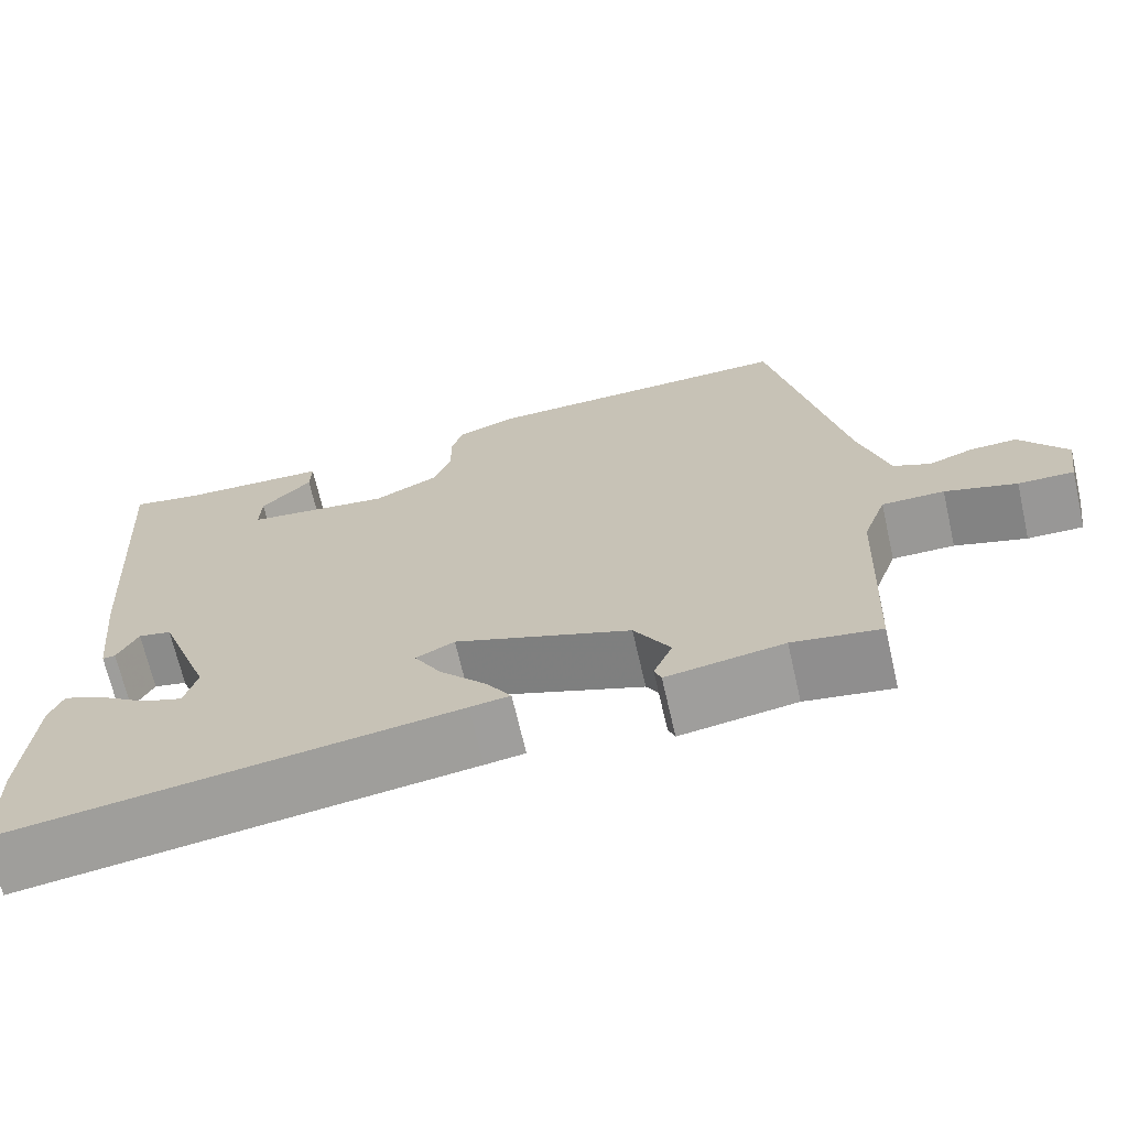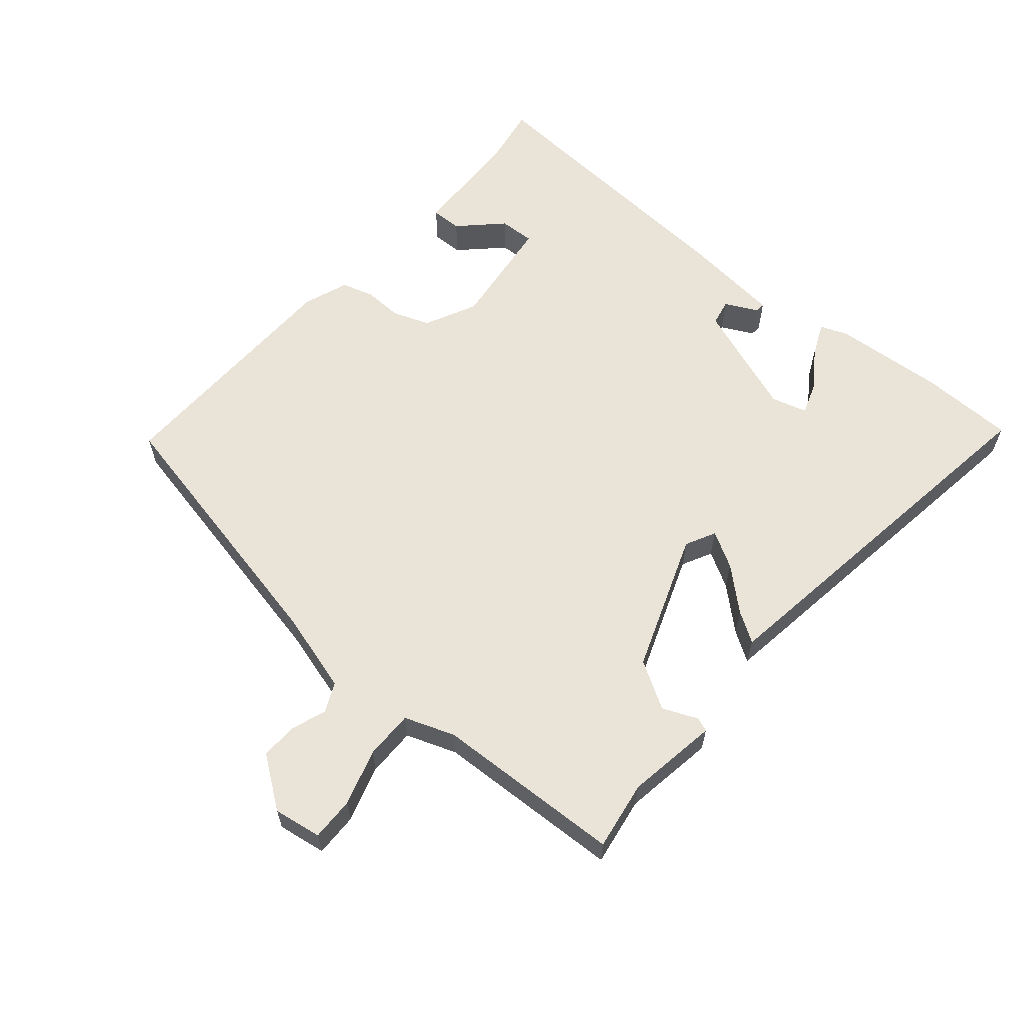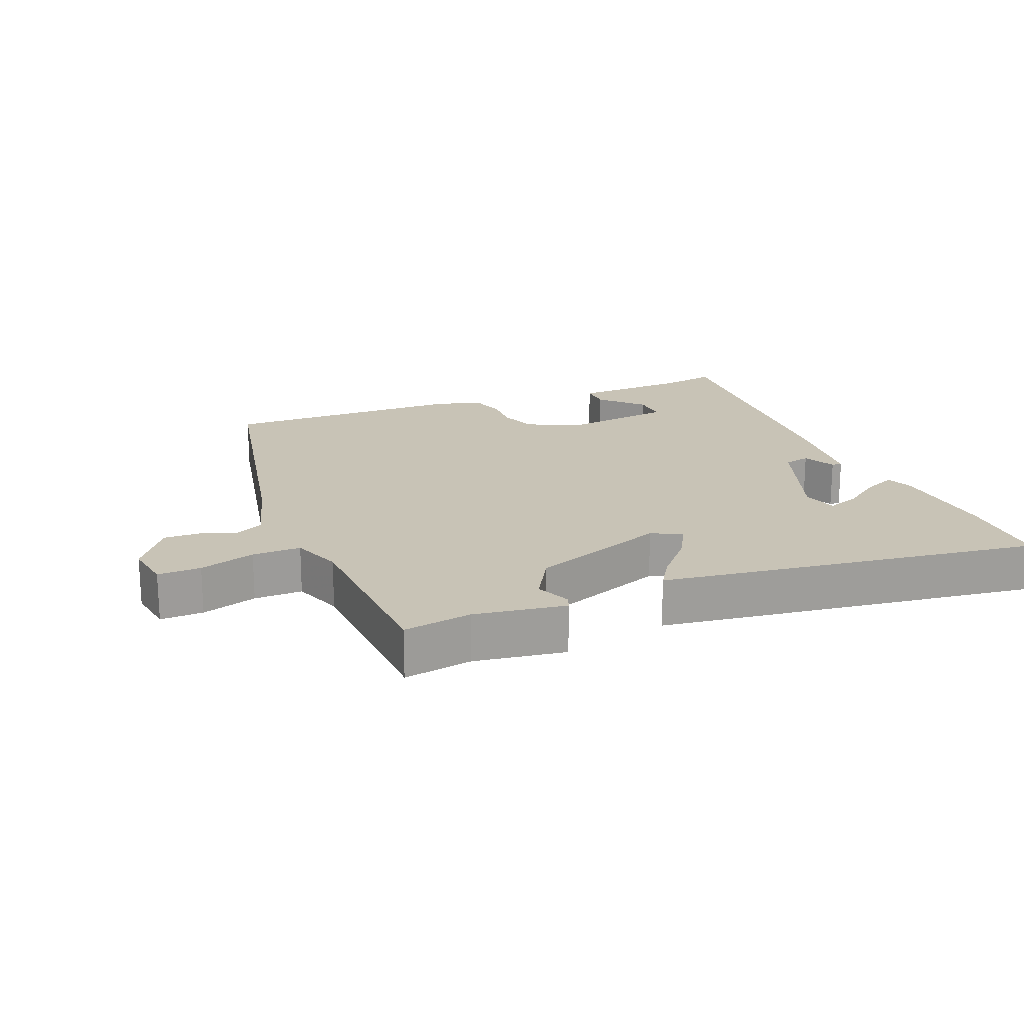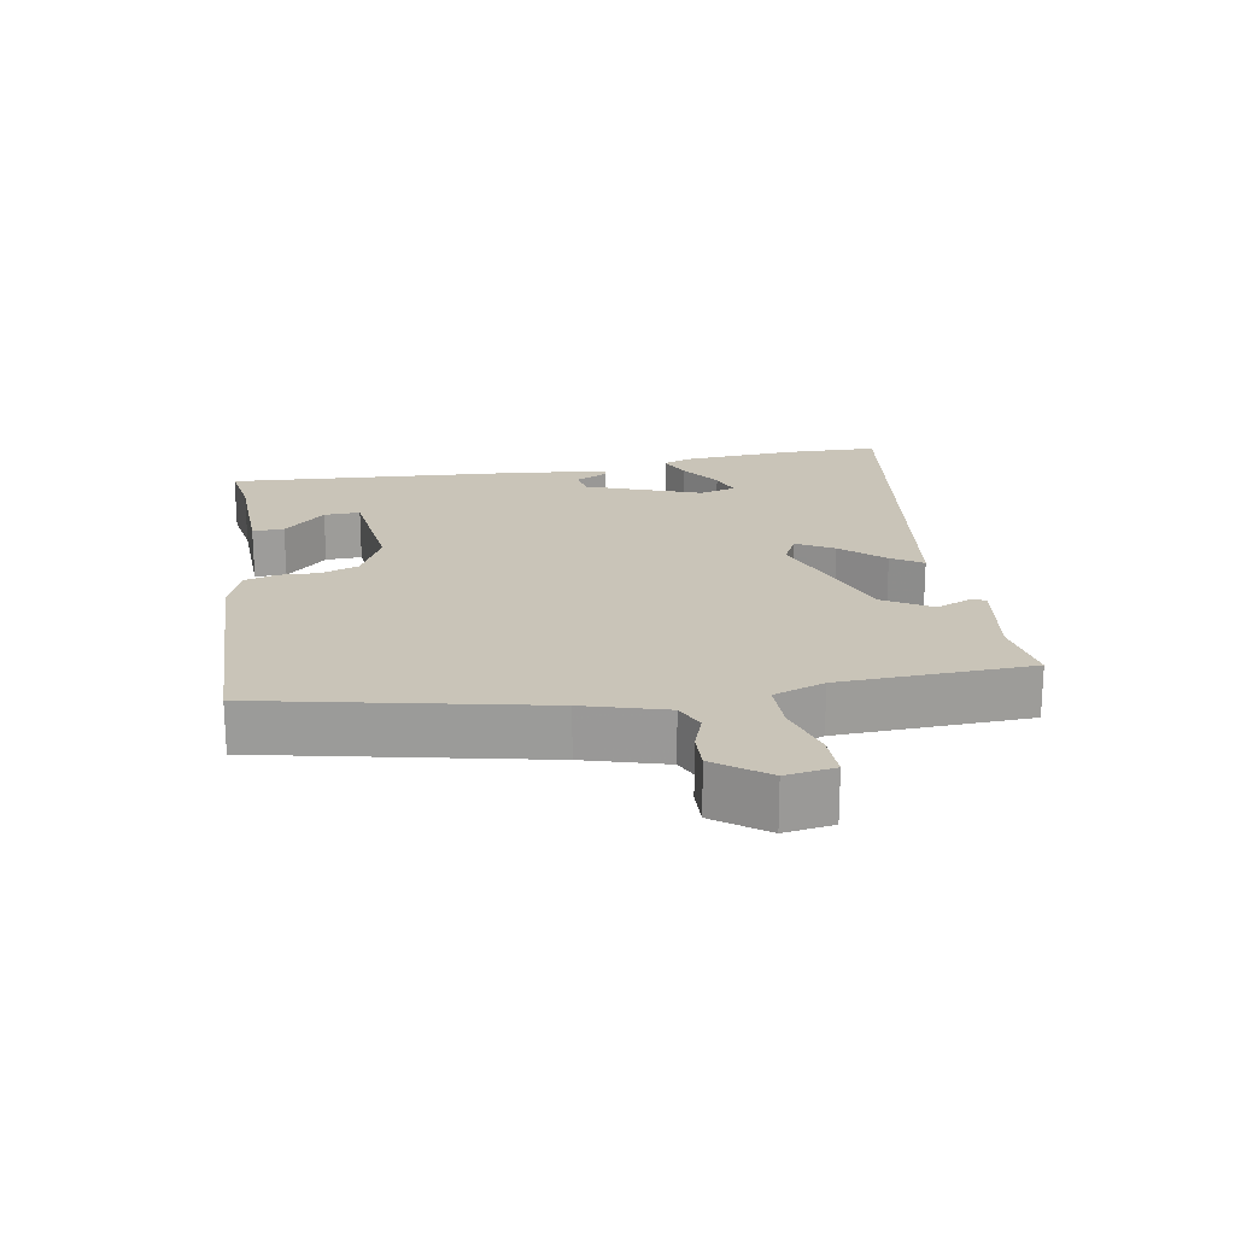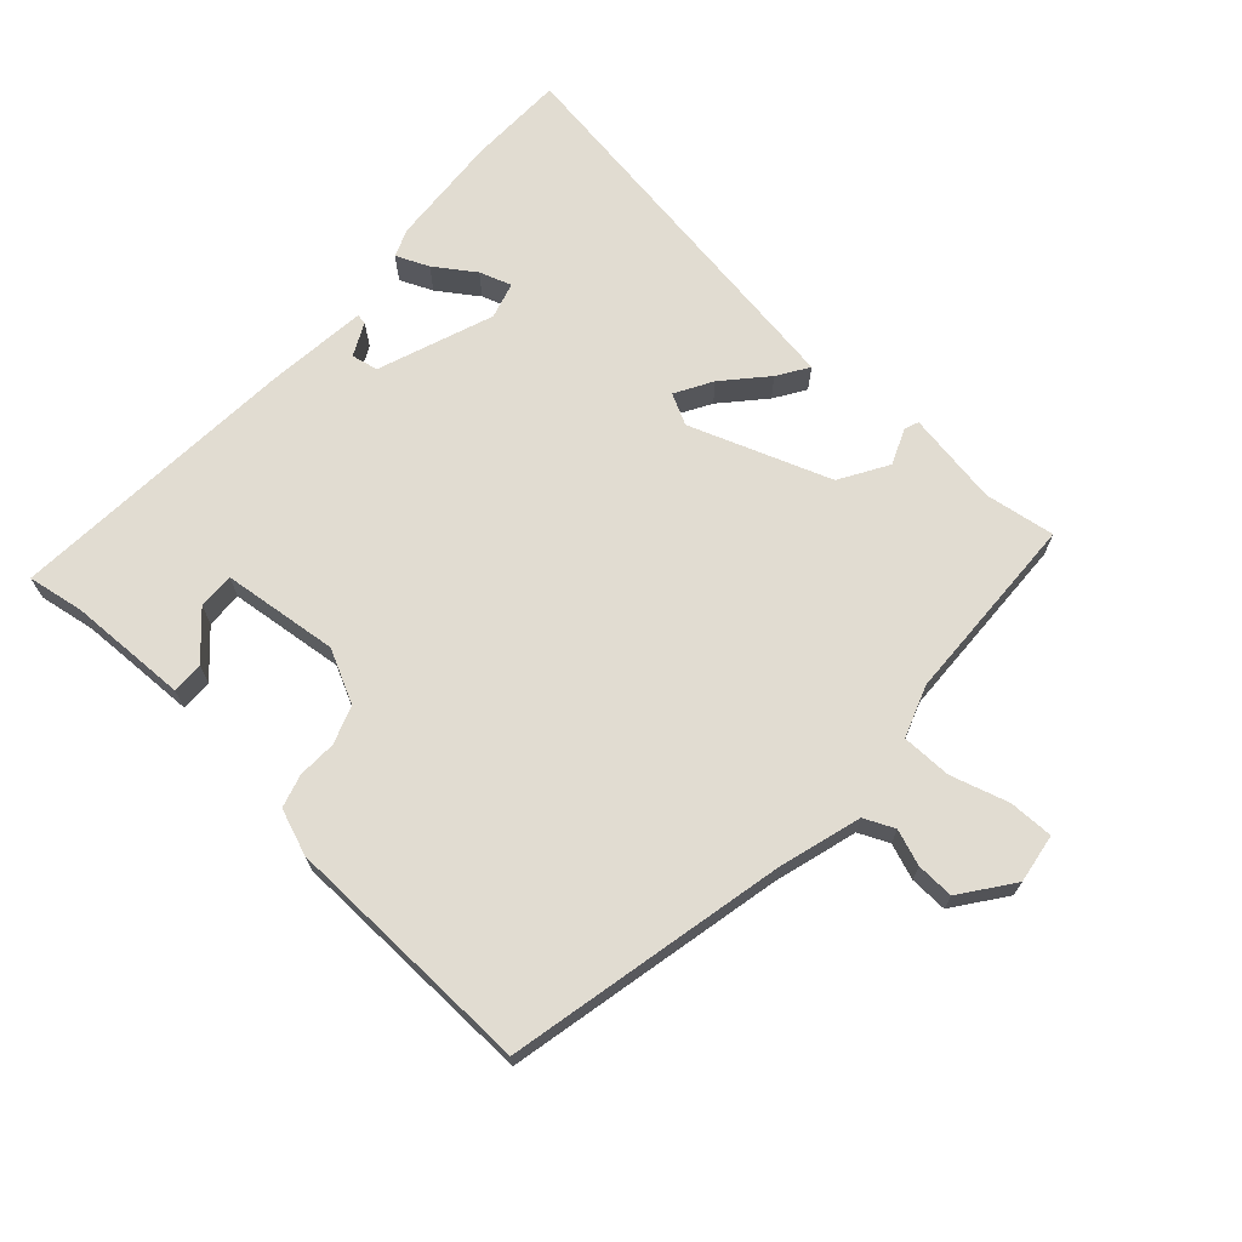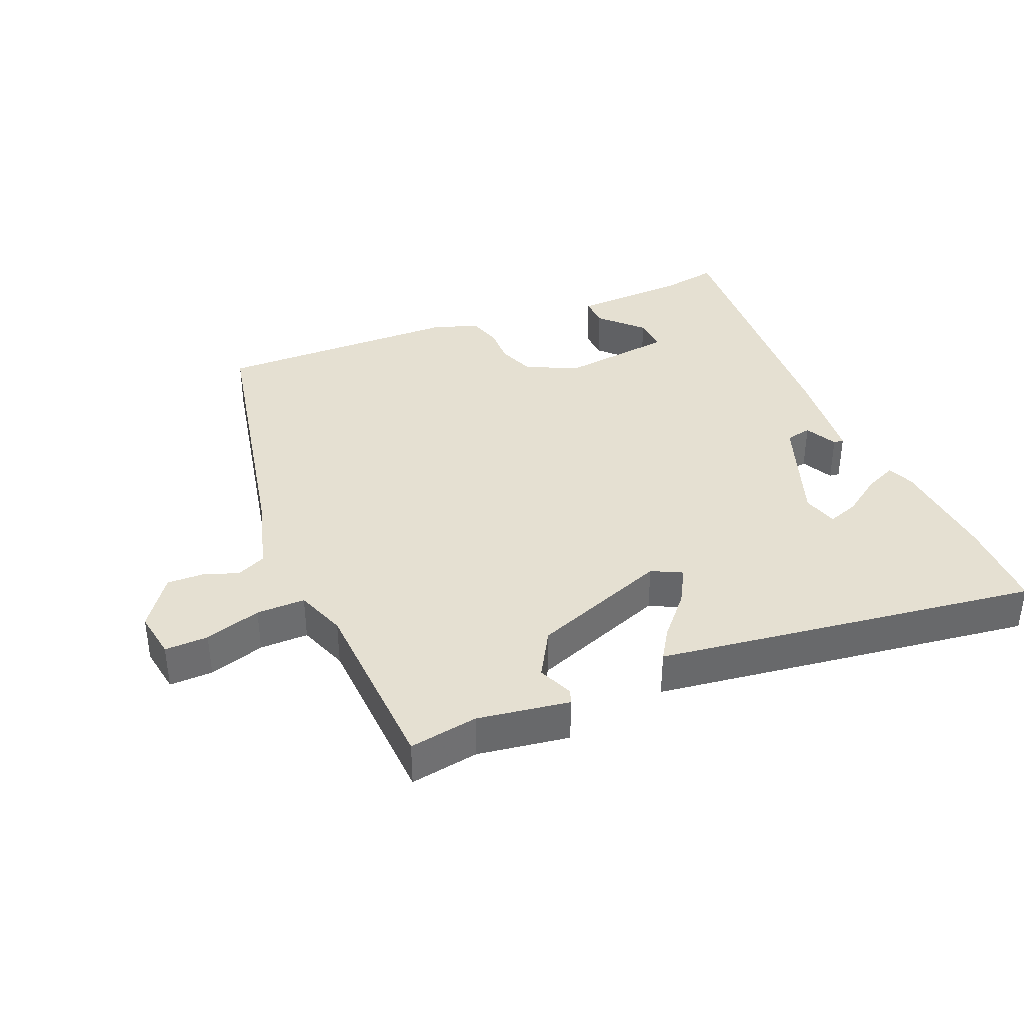
<metadata>
{"format":"obj","ext":"obj","renderer":"f3d","projection":"perspective","resolution":1024,"background":"white","views":[{"elev":-68.6,"azim":12.9,"up":"+Z"},{"elev":61.2,"azim":130.2,"up":"+Y"},{"elev":19.5,"azim":157.5,"up":"+Y"},{"elev":20.1,"azim":80.1,"up":"+Y"},{"elev":69.2,"azim":42.4,"up":"+Y"},{"elev":37.7,"azim":156.9,"up":"+Y"}]}
</metadata>
<code>
v -0.499 0.07 -0.548
v -0.502 0.07 -0.408
v -0.49 0.07 -0.243
v -0.474 0.07 -0.202
v -0.426 0.07 -0.223
v -0.368 0.07 -0.263
v -0.321 0.07 -0.279
v -0.306 0.07 -0.226
v -0.368 0.07 -0.058
v -0.407 0.07 -0.05
v -0.431 0.07 -0.098
v -0.446 0.07 -0.1
v -0.462 0.07 0.048
v -0.491 0.07 0.475
v -0.408 0.07 0.461
v -0.234 0.07 0.455
v -0.235 0.07 0.409
v -0.294 0.07 0.348
v -0.296 0.07 0.295
v -0.126 0.07 0.275
v -0.049 0.07 0.313
v -0.029 0.07 0.368
v -0.031 0.07 0.425
v -0.017 0.07 0.473
v 0.05 0.07 0.498
v 0.419 0.07 0.507
v 0.506 0.07 0.101
v 0.541 0.07 -0.019
v 0.585 0.07 -0.039
v 0.637 0.07 -0.02
v 0.692 0.07 -0.018
v 0.747 0.07 -0.093
v 0.736 0.07 -0.165
v 0.671 0.07 -0.164
v 0.587 0.07 -0.139
v 0.514 0.07 -0.139
v 0.487 0.07 -0.214
v 0.476 0.07 -0.494
v 0.373 0.07 -0.478
v 0.236 0.07 -0.5
v 0.228 0.07 -0.479
v 0.25 0.07 -0.427
v 0.208 0.07 -0.357
v 0.003 0.07 -0.282
v -0.042 0.07 -0.305
v -0.011 0.07 -0.359
v 0.044 0.07 -0.42
v 0.073 0.07 -0.465
v 0.026 0.07 -0.472
v -0.499 0 -0.548
v -0.502 0 -0.408
v -0.49 0 -0.243
v -0.474 0 -0.202
v -0.426 0 -0.223
v -0.368 0 -0.263
v -0.321 0 -0.279
v -0.306 0 -0.226
v -0.368 0 -0.058
v -0.407 0 -0.05
v -0.431 0 -0.098
v -0.446 0 -0.1
v -0.462 0 0.048
v -0.491 0 0.475
v -0.408 0 0.461
v -0.234 0 0.455
v -0.235 0 0.409
v -0.294 0 0.348
v -0.296 0 0.295
v -0.126 0 0.275
v -0.049 0 0.313
v -0.029 0 0.368
v -0.031 0 0.425
v -0.017 0 0.473
v 0.05 0 0.498
v 0.419 0 0.507
v 0.506 0 0.101
v 0.541 0 -0.019
v 0.585 0 -0.039
v 0.637 0 -0.02
v 0.692 0 -0.018
v 0.747 0 -0.093
v 0.736 0 -0.165
v 0.671 0 -0.164
v 0.587 0 -0.139
v 0.514 0 -0.139
v 0.487 0 -0.214
v 0.476 0 -0.494
v 0.373 0 -0.478
v 0.236 0 -0.5
v 0.228 0 -0.479
v 0.25 0 -0.427
v 0.208 0 -0.357
v 0.003 0 -0.282
v -0.042 0 -0.305
v -0.011 0 -0.359
v 0.044 0 -0.42
v 0.073 0 -0.465
v 0.026 0 -0.472
f 1 2 3
f 49 1 3
f 48 49 3
f 47 48 3
f 46 47 3
f 39 40 41 42
f 39 42 43
f 38 39 43
f 37 38 43
f 36 37 43 44
f 33 34 35
f 32 33 35
f 31 32 35
f 30 31 35
f 29 30 35
f 28 29 35 36
f 27 28 36 44
f 26 27 44
f 25 26 44
f 24 25 44
f 23 24 44
f 22 23 44
f 15 16 17 18
f 15 18 19
f 14 15 19
f 13 14 19
f 12 13 19
f 11 12 19
f 10 11 19
f 9 10 19 20
f 3 4 5 6
f 3 6 7
f 46 3 7
f 45 46 7 8
f 21 22 44 45
f 20 21 45
f 9 20 45
f 8 9 45
f 52 51 50
f 52 50 98
f 52 98 97
f 52 97 96
f 52 96 95
f 91 90 89 88
f 92 91 88
f 92 88 87
f 92 87 86
f 93 92 86 85
f 84 83 82
f 84 82 81
f 84 81 80
f 84 80 79
f 84 79 78
f 85 84 78 77
f 93 85 77 76
f 93 76 75
f 93 75 74
f 93 74 73
f 93 73 72
f 93 72 71
f 67 66 65 64
f 68 67 64
f 68 64 63
f 68 63 62
f 68 62 61
f 68 61 60
f 68 60 59
f 69 68 59 58
f 55 54 53 52
f 56 55 52
f 56 52 95
f 57 56 95 94
f 94 93 71 70
f 94 70 69
f 94 69 58
f 94 58 57
f 1 50 51 2
f 2 51 52 3
f 3 52 53 4
f 4 53 54 5
f 5 54 55 6
f 6 55 56 7
f 7 56 57 8
f 8 57 58 9
f 9 58 59 10
f 10 59 60 11
f 11 60 61 12
f 12 61 62 13
f 13 62 63 14
f 14 63 64 15
f 15 64 65 16
f 16 65 66 17
f 17 66 67 18
f 18 67 68 19
f 19 68 69 20
f 20 69 70 21
f 21 70 71 22
f 22 71 72 23
f 23 72 73 24
f 24 73 74 25
f 25 74 75 26
f 26 75 76 27
f 27 76 77 28
f 28 77 78 29
f 29 78 79 30
f 30 79 80 31
f 31 80 81 32
f 32 81 82 33
f 33 82 83 34
f 34 83 84 35
f 35 84 85 36
f 36 85 86 37
f 37 86 87 38
f 38 87 88 39
f 39 88 89 40
f 40 89 90 41
f 41 90 91 42
f 42 91 92 43
f 43 92 93 44
f 44 93 94 45
f 45 94 95 46
f 46 95 96 47
f 47 96 97 48
f 48 97 98 49
f 49 98 50 1

</code>
